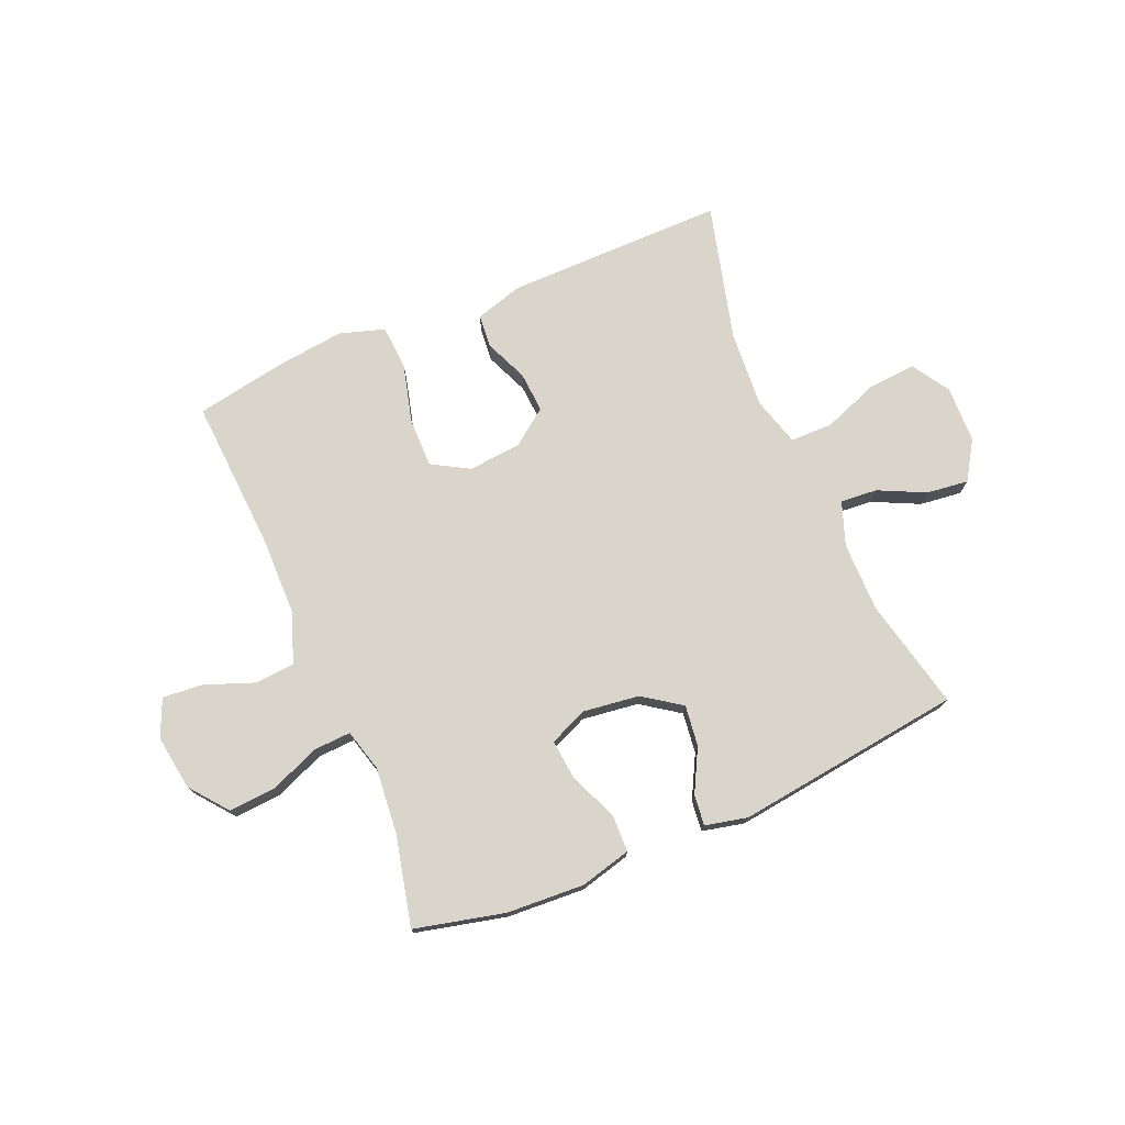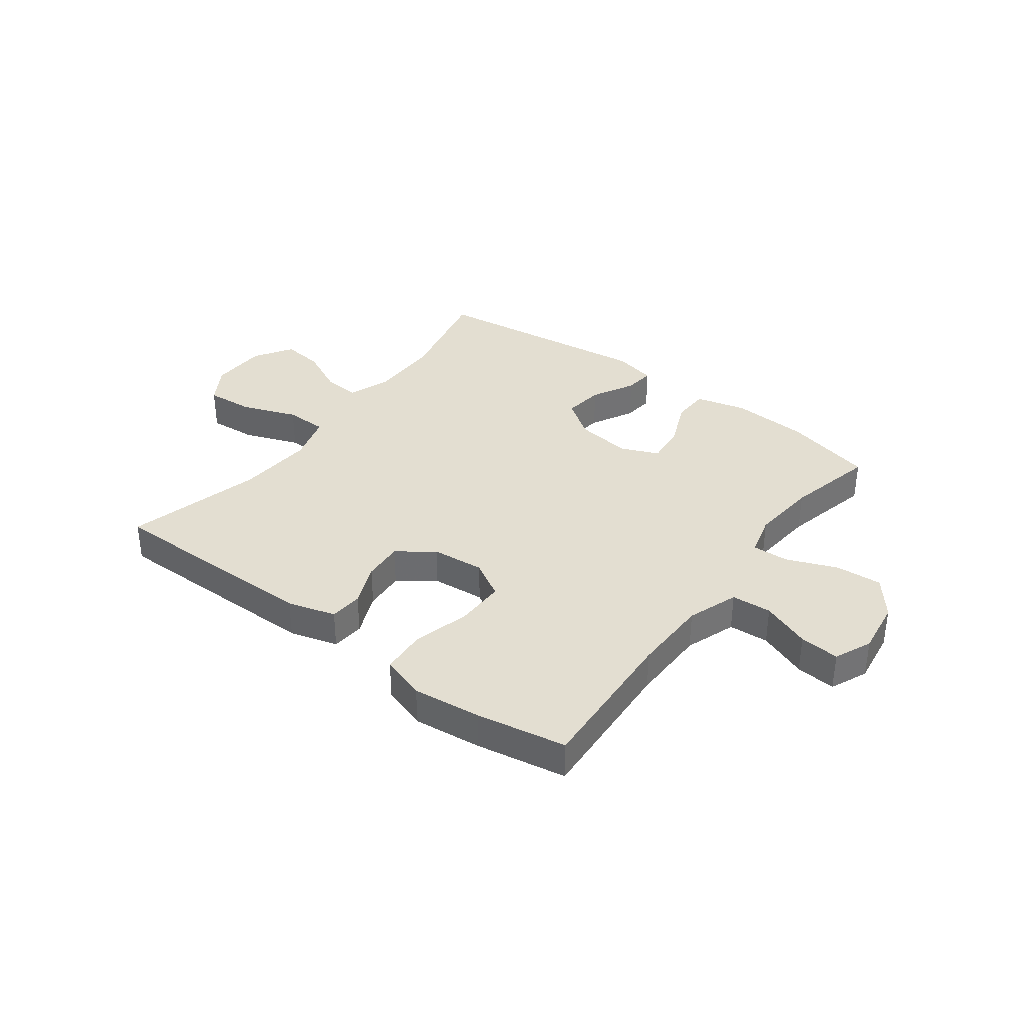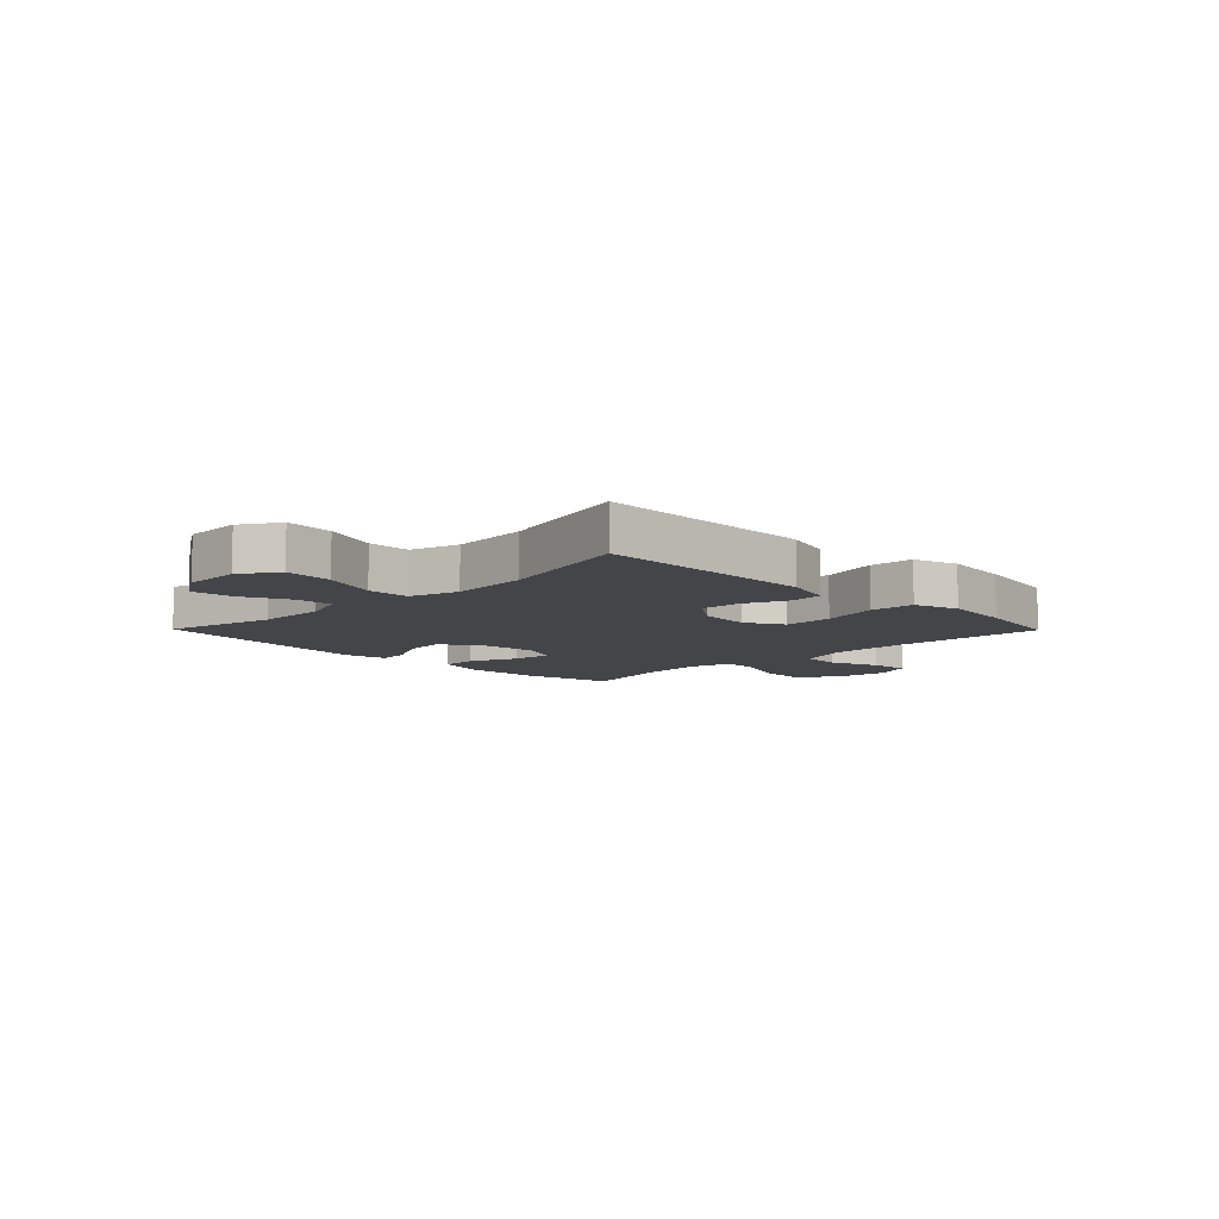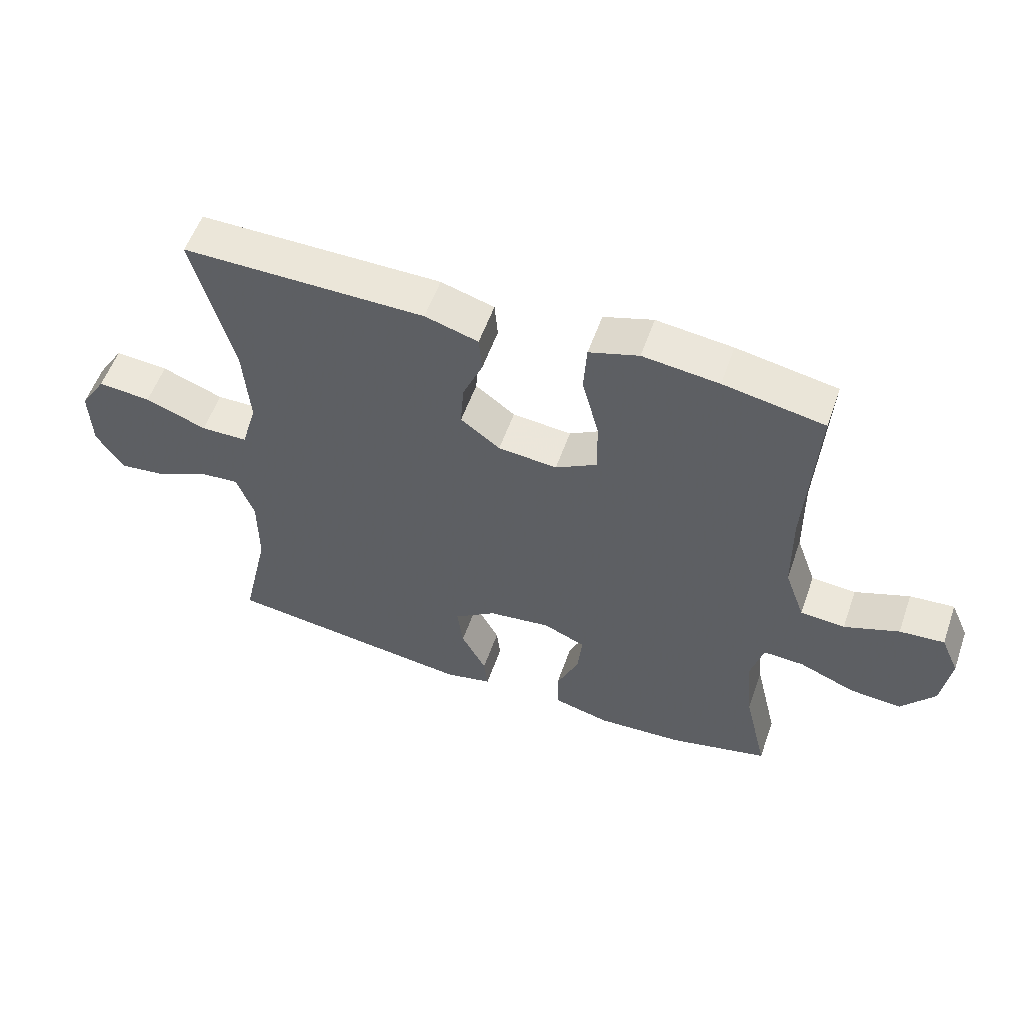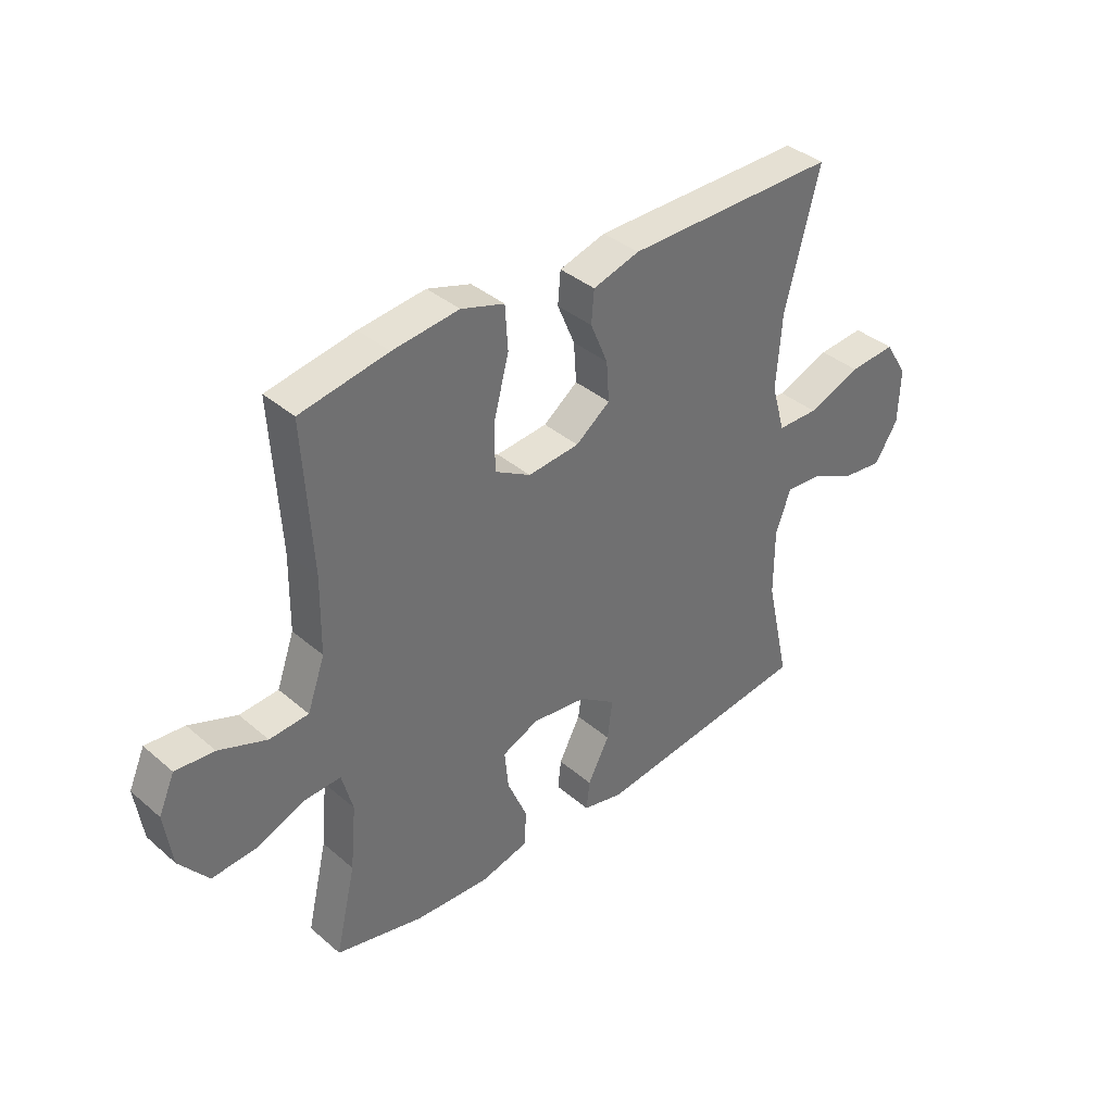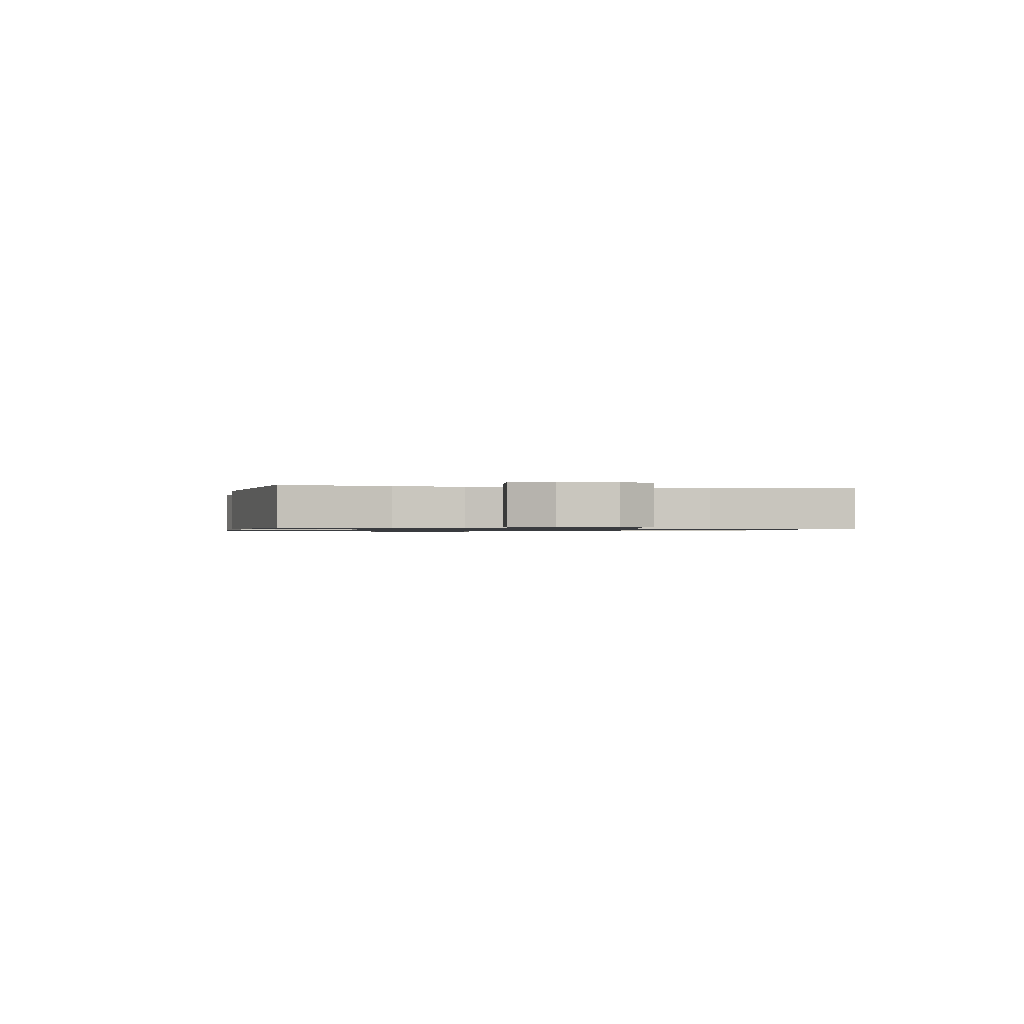
<metadata>
{"format":"obj","ext":"obj","renderer":"f3d","projection":"perspective","resolution":1024,"background":"white","views":[{"elev":74.7,"azim":156.9,"up":"+Y"},{"elev":36.2,"azim":36.9,"up":"+Y"},{"elev":-8.7,"azim":-45.4,"up":"+Y"},{"elev":55.8,"azim":19.3,"up":"+Z"},{"elev":37.8,"azim":137.3,"up":"+Z"},{"elev":-0.9,"azim":-101.5,"up":"+Y"}]}
</metadata>
<code>
v -0.5 0.07 -0.5
v -0.456 0.07 -0.304
v -0.456 0.07 -0.181
v -0.484 0.07 -0.104
v -0.549 0.07 -0.109
v -0.632 0.07 -0.149
v -0.706 0.07 -0.158
v -0.749 0.07 -0.09
v -0.752 0.07 0.011
v -0.71 0.07 0.078
v -0.625 0.07 0.071
v -0.527 0.07 0.034
v -0.452 0.07 0.035
v -0.427 0.07 0.122
v -0.437 0.07 0.258
v -0.5 0.07 0.5
v -0.113 0.07 0.498
v -0.028 0.07 0.473
v -0.023 0.07 0.414
v -0.055 0.07 0.338
v -0.06 0.07 0.266
v 0.003 0.07 0.219
v 0.097 0.07 0.21
v 0.163 0.07 0.248
v 0.162 0.07 0.336
v 0.135 0.07 0.439
v 0.14 0.07 0.518
v 0.219 0.07 0.543
v 0.34 0.07 0.529
v 0.5 0.07 0.5
v 0.484 0.07 0.229
v 0.486 0.07 0.092
v 0.518 0.07 0.002
v 0.589 0.07 -0.003
v 0.676 0.07 0.03
v 0.747 0.07 0.036
v 0.776 0.07 -0.03
v 0.762 0.07 -0.127
v 0.709 0.07 -0.194
v 0.626 0.07 -0.188
v 0.537 0.07 -0.152
v 0.472 0.07 -0.149
v 0.452 0.07 -0.223
v 0.463 0.07 -0.341
v 0.5 0.07 -0.5
v 0.341 0.07 -0.538
v 0.204 0.07 -0.546
v 0.114 0.07 -0.523
v 0.112 0.07 -0.457
v 0.148 0.07 -0.372
v 0.155 0.07 -0.301
v 0.088 0.07 -0.272
v -0.012 0.07 -0.285
v -0.079 0.07 -0.332
v -0.07 0.07 -0.404
v -0.03 0.07 -0.48
v -0.024 0.07 -0.534
v -0.099 0.07 -0.551
v -0.5 0 -0.5
v -0.456 0 -0.304
v -0.456 0 -0.181
v -0.484 0 -0.104
v -0.549 0 -0.109
v -0.632 0 -0.149
v -0.706 0 -0.158
v -0.749 0 -0.09
v -0.752 0 0.011
v -0.71 0 0.078
v -0.625 0 0.071
v -0.527 0 0.034
v -0.452 0 0.035
v -0.427 0 0.122
v -0.437 0 0.258
v -0.5 0 0.5
v -0.113 0 0.498
v -0.028 0 0.473
v -0.023 0 0.414
v -0.055 0 0.338
v -0.06 0 0.266
v 0.003 0 0.219
v 0.097 0 0.21
v 0.163 0 0.248
v 0.162 0 0.336
v 0.135 0 0.439
v 0.14 0 0.518
v 0.219 0 0.543
v 0.34 0 0.529
v 0.5 0 0.5
v 0.484 0 0.229
v 0.486 0 0.092
v 0.518 0 0.002
v 0.589 0 -0.003
v 0.676 0 0.03
v 0.747 0 0.036
v 0.776 0 -0.03
v 0.762 0 -0.127
v 0.709 0 -0.194
v 0.626 0 -0.188
v 0.537 0 -0.152
v 0.472 0 -0.149
v 0.452 0 -0.223
v 0.463 0 -0.341
v 0.5 0 -0.5
v 0.341 0 -0.538
v 0.204 0 -0.546
v 0.114 0 -0.523
v 0.112 0 -0.457
v 0.148 0 -0.372
v 0.155 0 -0.301
v 0.088 0 -0.272
v -0.012 0 -0.285
v -0.079 0 -0.332
v -0.07 0 -0.404
v -0.03 0 -0.48
v -0.024 0 -0.534
v -0.099 0 -0.551
f 58 1 2
f 57 58 2
f 56 57 2
f 55 56 2
f 54 55 2 3
f 53 54 3 4
f 52 53 4
f 48 49 50
f 47 48 50
f 46 47 50
f 45 46 50
f 44 45 50
f 43 44 50 51
f 42 43 51 52
f 39 40 41
f 38 39 41
f 37 38 41
f 36 37 41
f 35 36 41
f 34 35 41
f 33 34 41 42
f 42 52 4
f 33 42 4
f 32 33 4
f 29 30 31
f 28 29 31
f 27 28 31
f 26 27 31
f 25 26 31
f 24 25 31 32
f 18 19 20
f 17 18 20
f 16 17 20
f 15 16 20
f 14 15 20 21
f 13 14 21 22
f 10 11 12
f 9 10 12
f 8 9 12
f 7 8 12
f 6 7 12
f 5 6 12
f 5 12 13
f 13 22 23
f 5 13 23
f 4 5 23
f 23 24 32
f 4 23 32
f 60 59 116
f 60 116 115
f 60 115 114
f 60 114 113
f 61 60 113 112
f 62 61 112 111
f 62 111 110
f 108 107 106
f 108 106 105
f 108 105 104
f 108 104 103
f 108 103 102
f 109 108 102 101
f 110 109 101 100
f 99 98 97
f 99 97 96
f 99 96 95
f 99 95 94
f 99 94 93
f 99 93 92
f 100 99 92 91
f 62 110 100
f 62 100 91
f 62 91 90
f 89 88 87
f 89 87 86
f 89 86 85
f 89 85 84
f 89 84 83
f 90 89 83 82
f 78 77 76
f 78 76 75
f 78 75 74
f 78 74 73
f 79 78 73 72
f 80 79 72 71
f 70 69 68
f 70 68 67
f 70 67 66
f 70 66 65
f 70 65 64
f 70 64 63
f 71 70 63
f 81 80 71
f 81 71 63
f 81 63 62
f 90 82 81
f 90 81 62
f 1 59 60 2
f 2 60 61 3
f 3 61 62 4
f 4 62 63 5
f 5 63 64 6
f 6 64 65 7
f 7 65 66 8
f 8 66 67 9
f 9 67 68 10
f 10 68 69 11
f 11 69 70 12
f 12 70 71 13
f 13 71 72 14
f 14 72 73 15
f 15 73 74 16
f 16 74 75 17
f 17 75 76 18
f 18 76 77 19
f 19 77 78 20
f 20 78 79 21
f 21 79 80 22
f 22 80 81 23
f 23 81 82 24
f 24 82 83 25
f 25 83 84 26
f 26 84 85 27
f 27 85 86 28
f 28 86 87 29
f 29 87 88 30
f 30 88 89 31
f 31 89 90 32
f 32 90 91 33
f 33 91 92 34
f 34 92 93 35
f 35 93 94 36
f 36 94 95 37
f 37 95 96 38
f 38 96 97 39
f 39 97 98 40
f 40 98 99 41
f 41 99 100 42
f 42 100 101 43
f 43 101 102 44
f 44 102 103 45
f 45 103 104 46
f 46 104 105 47
f 47 105 106 48
f 48 106 107 49
f 49 107 108 50
f 50 108 109 51
f 51 109 110 52
f 52 110 111 53
f 53 111 112 54
f 54 112 113 55
f 55 113 114 56
f 56 114 115 57
f 57 115 116 58
f 58 116 59 1

</code>
